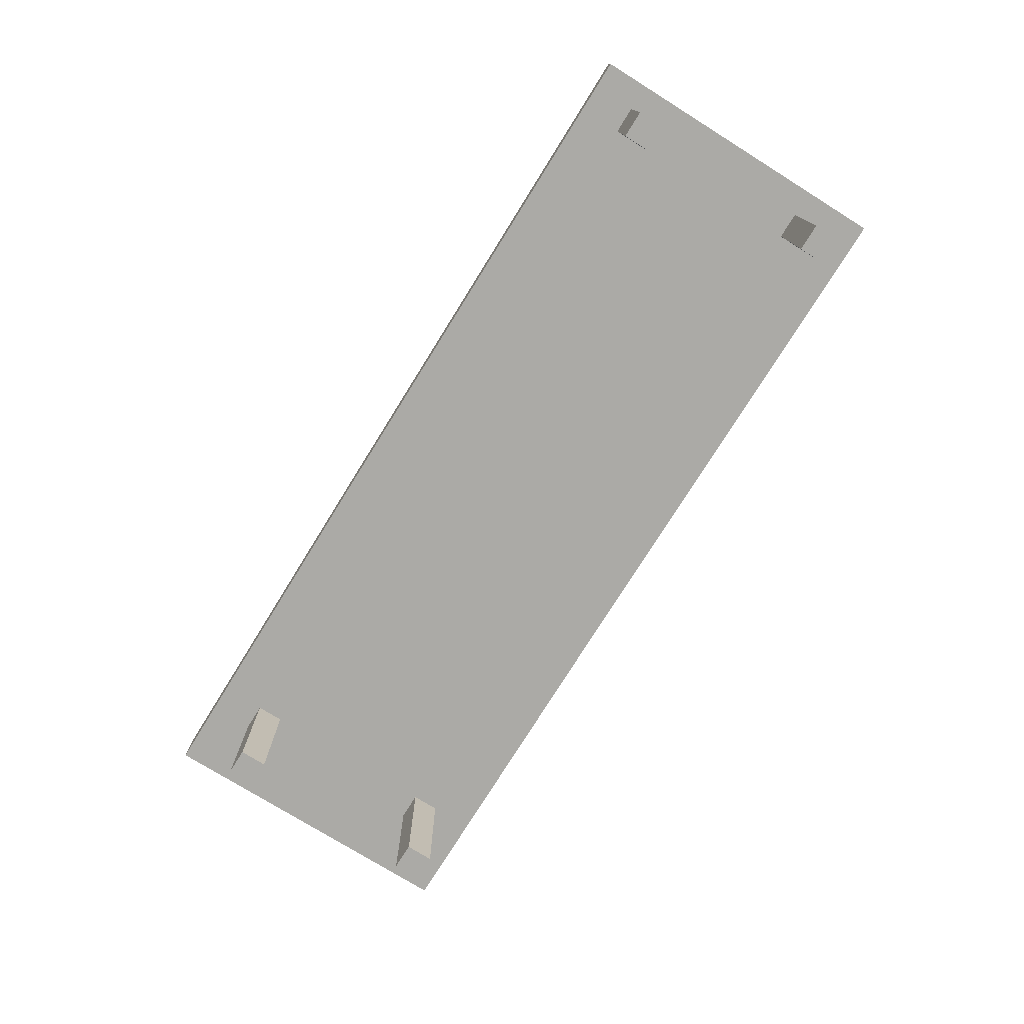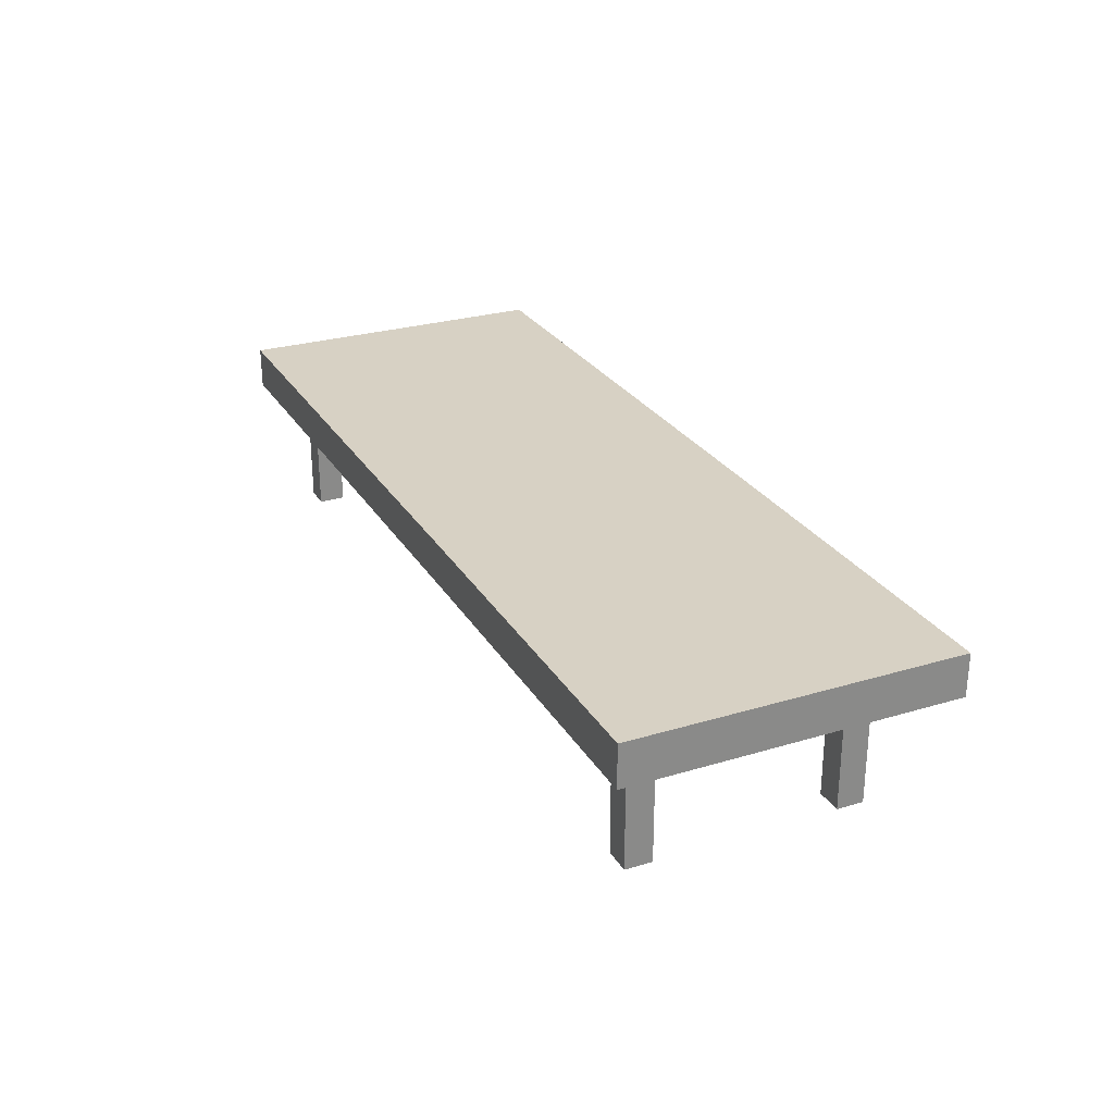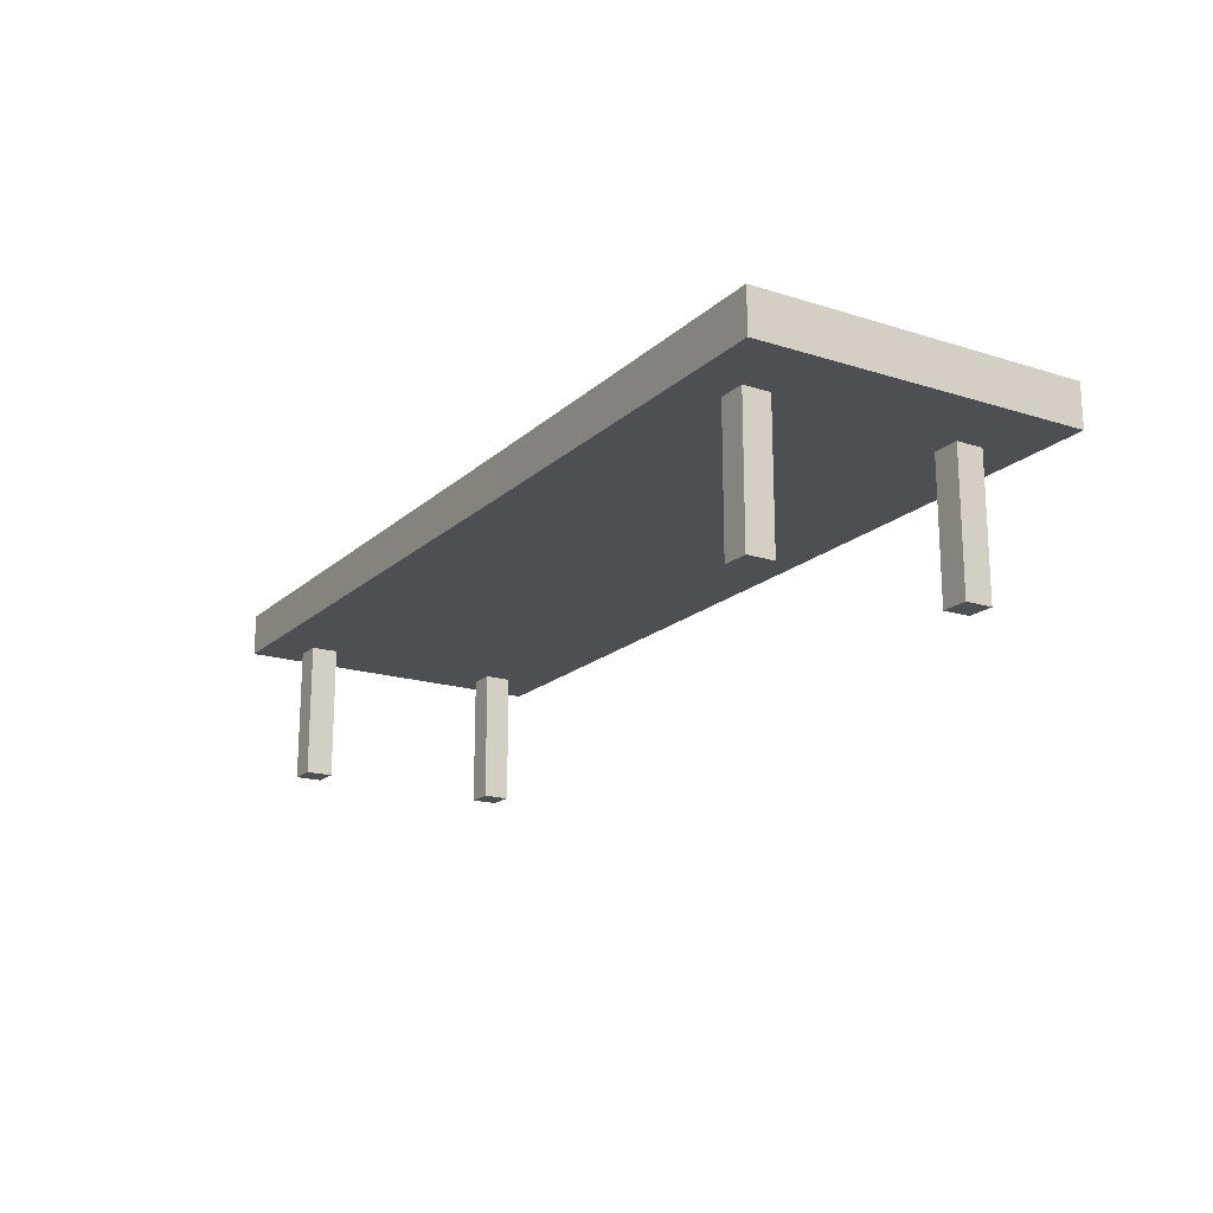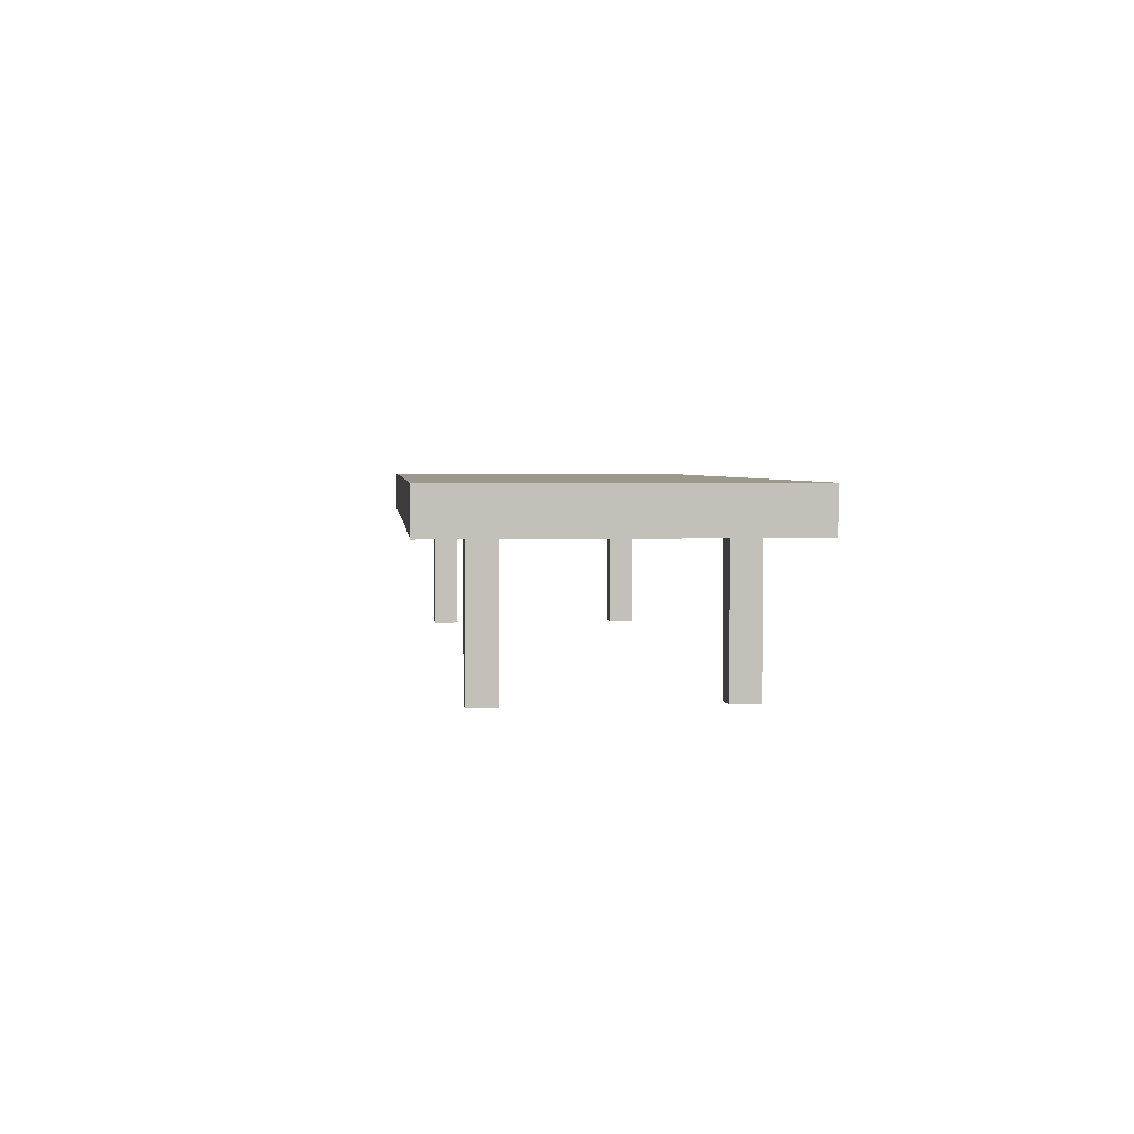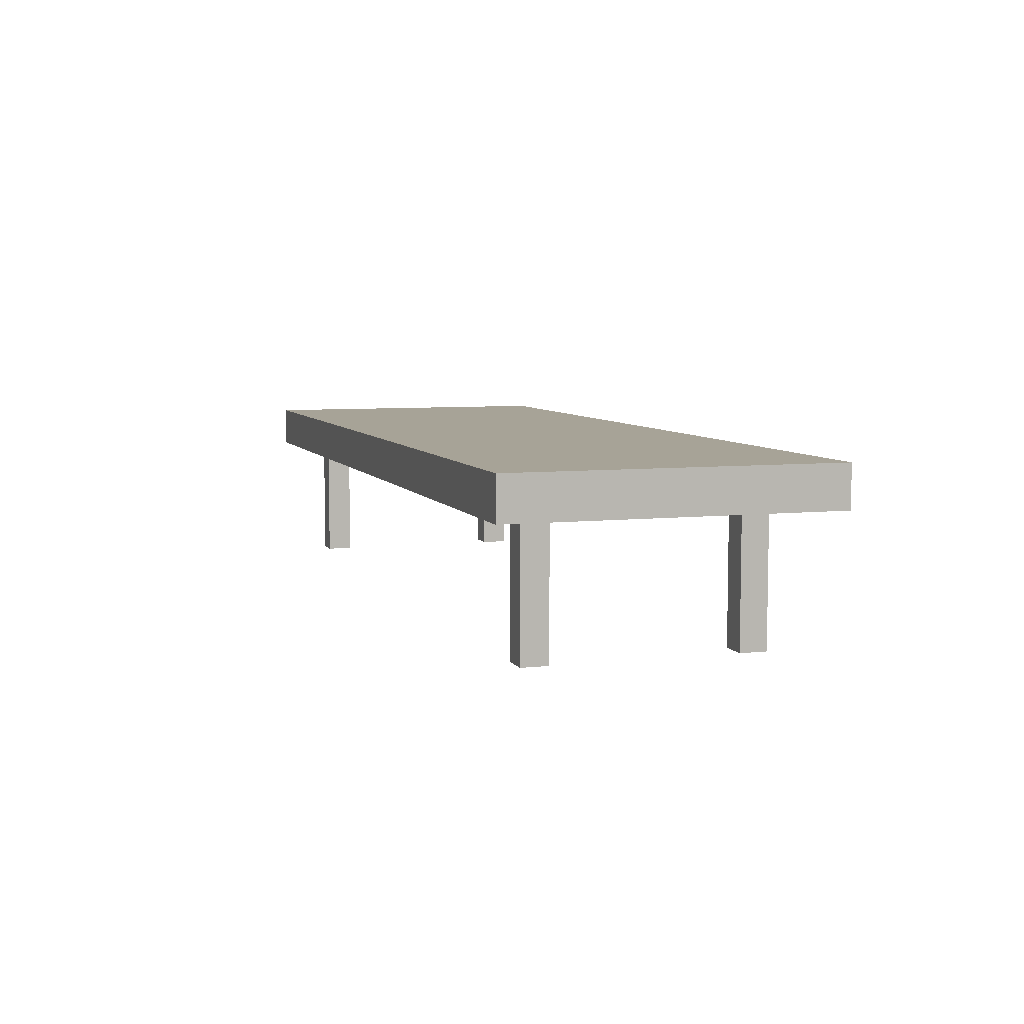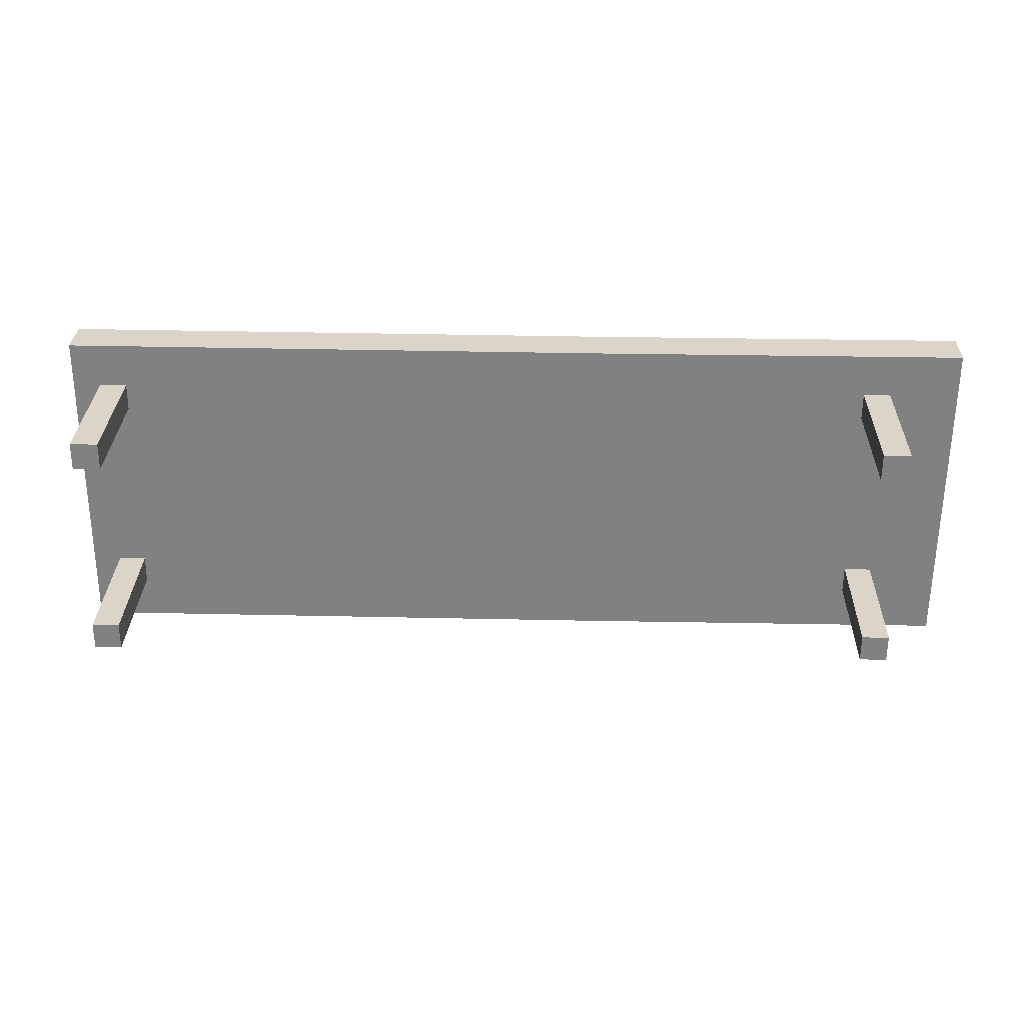
<metadata>
{"format":"obj","ext":"obj","renderer":"f3d","projection":"perspective","resolution":1024,"background":"white","views":[{"elev":-75.8,"azim":-121.6,"up":"+Y"},{"elev":27.1,"azim":65.3,"up":"+Y"},{"elev":-18.1,"azim":58.8,"up":"+Y"},{"elev":3.2,"azim":84.6,"up":"+Y"},{"elev":6.7,"azim":72.3,"up":"+Y"},{"elev":29.3,"azim":1.4,"up":"+Z"}]}
</metadata>
<code>
g Plane.306_Plane.372
v 32.94 0 -6.147
v 32.84 0 -6.147
v 32.94 0 -6.047
v 32.84 0 -6.047
v 32.94 0.5 -6.047
v 32.94 0.5 -6.147
v 32.84 0.5 -6.147
v 32.84 0.5 -6.047
v 30.01 0 -6.138
v 29.91 0 -6.137
v 30.01 0 -6.038
v 29.91 0 -6.037
v 30.01 0.5 -6.038
v 30.01 0.5 -6.138
v 29.91 0.5 -6.137
v 29.91 0.5 -6.037
v 31.81 0.5 -6.309
v 29.81 0.5 -6.298
v 31.82 0.5 -5.109
v 29.82 0.5 -5.098
v 31.82 0.6557 -5.109
v 31.81 0.6557 -6.309
v 29.81 0.6557 -6.298
v 29.82 0.6557 -5.098
v 30.02 0 -5.363
v 29.92 0 -5.362
v 30.02 0 -5.263
v 29.92 0 -5.262
v 30.02 0.5 -5.263
v 30.02 0.5 -5.363
v 29.92 0.5 -5.362
v 29.92 0.5 -5.262
v 32.95 0 -5.372
v 32.85 0 -5.372
v 32.95 0 -5.272
v 32.85 0 -5.272
v 32.95 0.5 -5.272
v 32.95 0.5 -5.372
v 32.85 0.5 -5.372
v 32.85 0.5 -5.272
v 33.2 0.5 -5.112
v 33.2 0.5 -6.312
v 33.2 0.6557 -5.112
v 33.2 0.6557 -6.312
g Plane.306_Plane.372_Material.284
f 1 3 4 2
f 6 7 8 5
f 2 4 8 7
f 3 1 6 5
f 4 3 5 8
f 1 2 7 6
g Plane.306_Plane.372_Material.283
f 9 11 12 10
f 14 15 16 13
f 10 12 16 15
f 11 9 14 13
f 12 11 13 16
f 9 10 15 14
g Plane.306_Plane.372_Material.282
f 17 19 20 18
f 22 23 24 21
f 18 20 24 23
f 17 22 44 42
f 20 19 21 24
f 17 18 23 22
f 41 42 44 43
f 22 21 43 44
f 19 17 42 41
f 21 19 41 43
g Plane.306_Plane.372_Material.281
f 25 27 28 26
f 30 31 32 29
f 26 28 32 31
f 27 25 30 29
f 28 27 29 32
f 25 26 31 30
g Plane.306_Plane.372_Material.280
f 33 35 36 34
f 38 39 40 37
f 34 36 40 39
f 35 33 38 37
f 36 35 37 40
f 33 34 39 38

</code>
